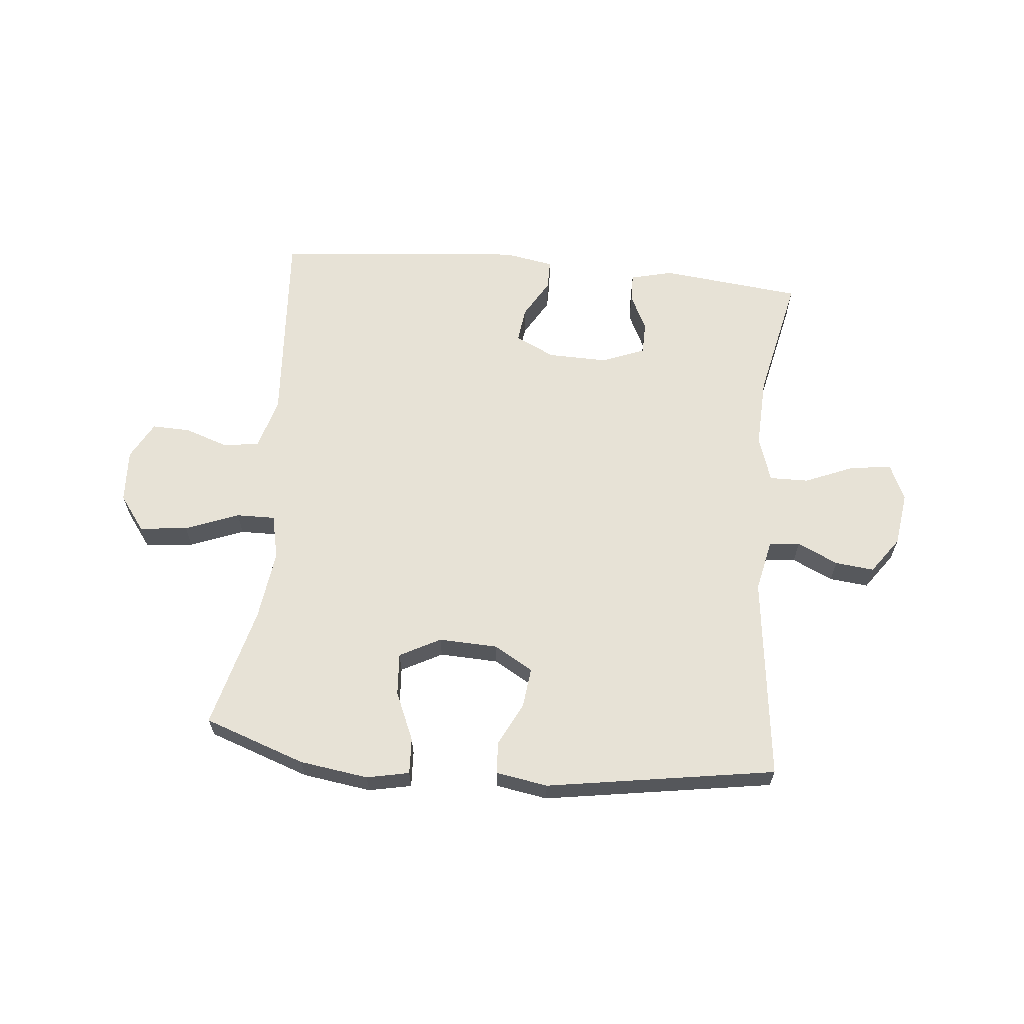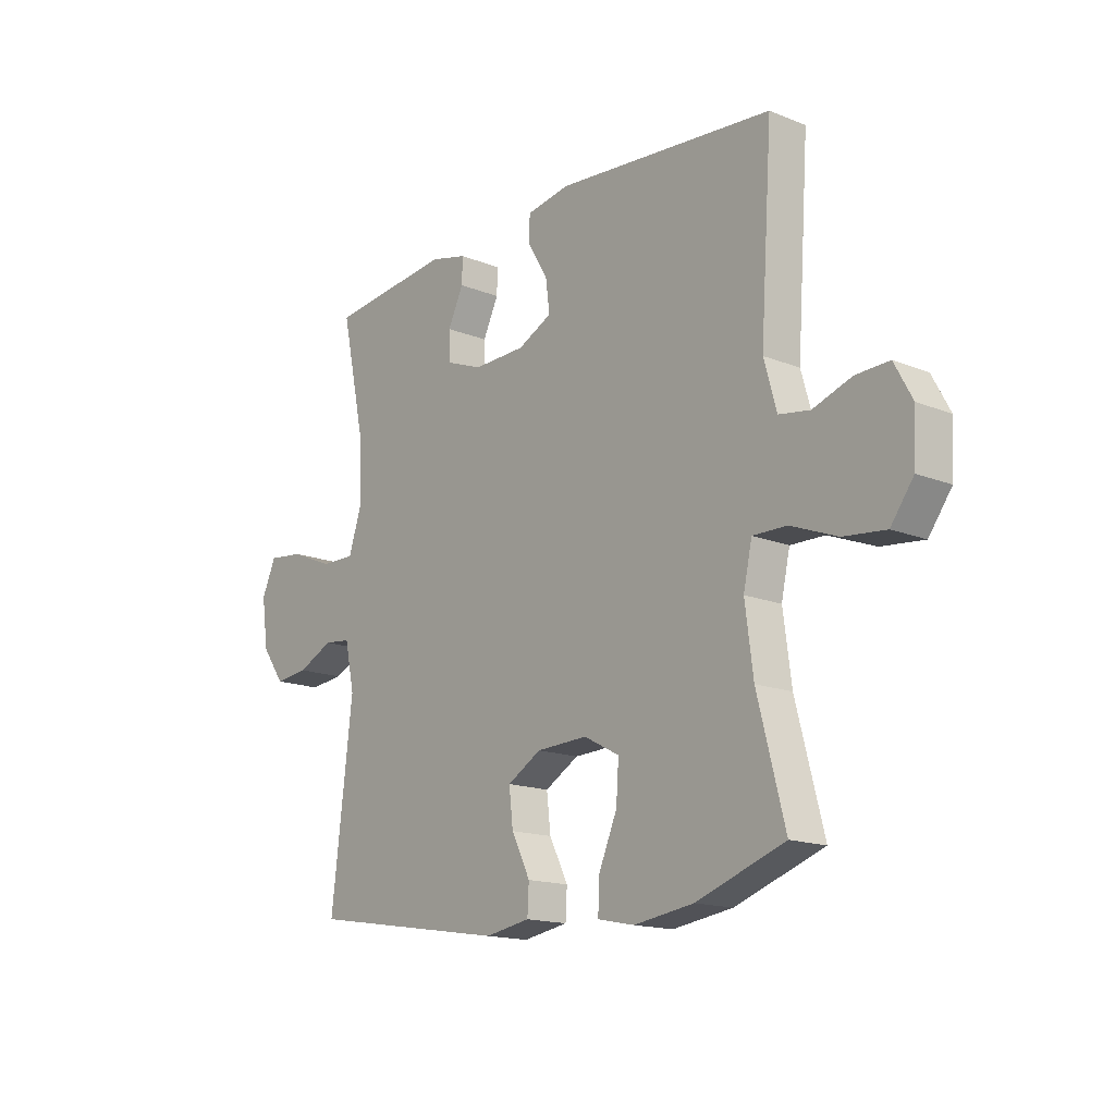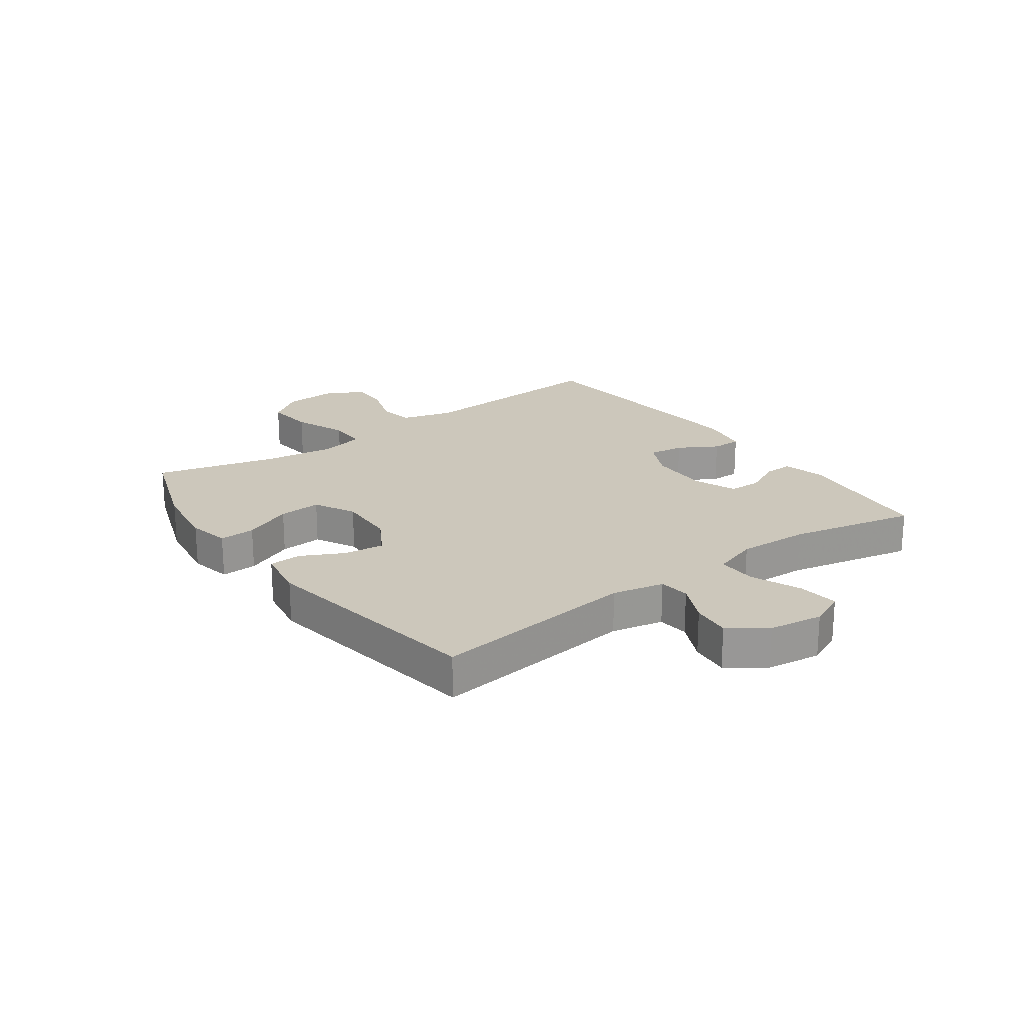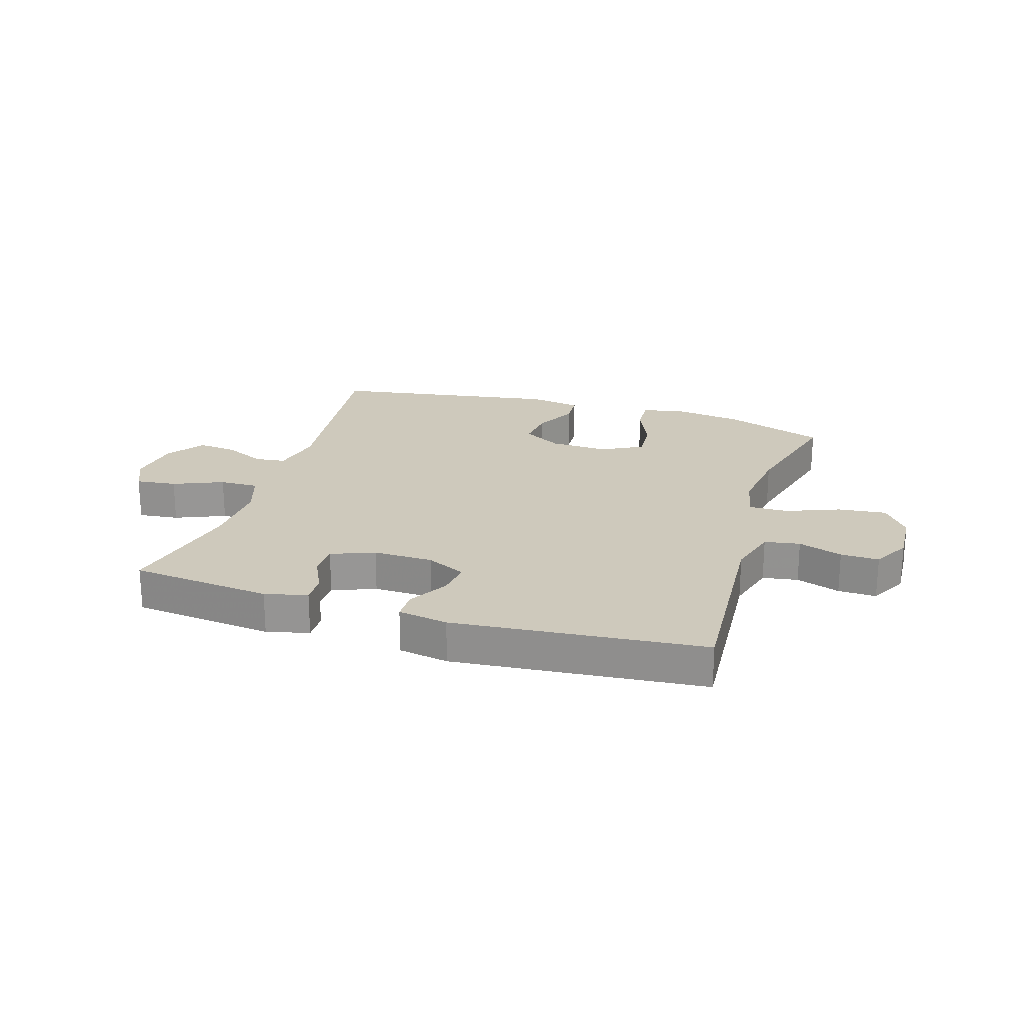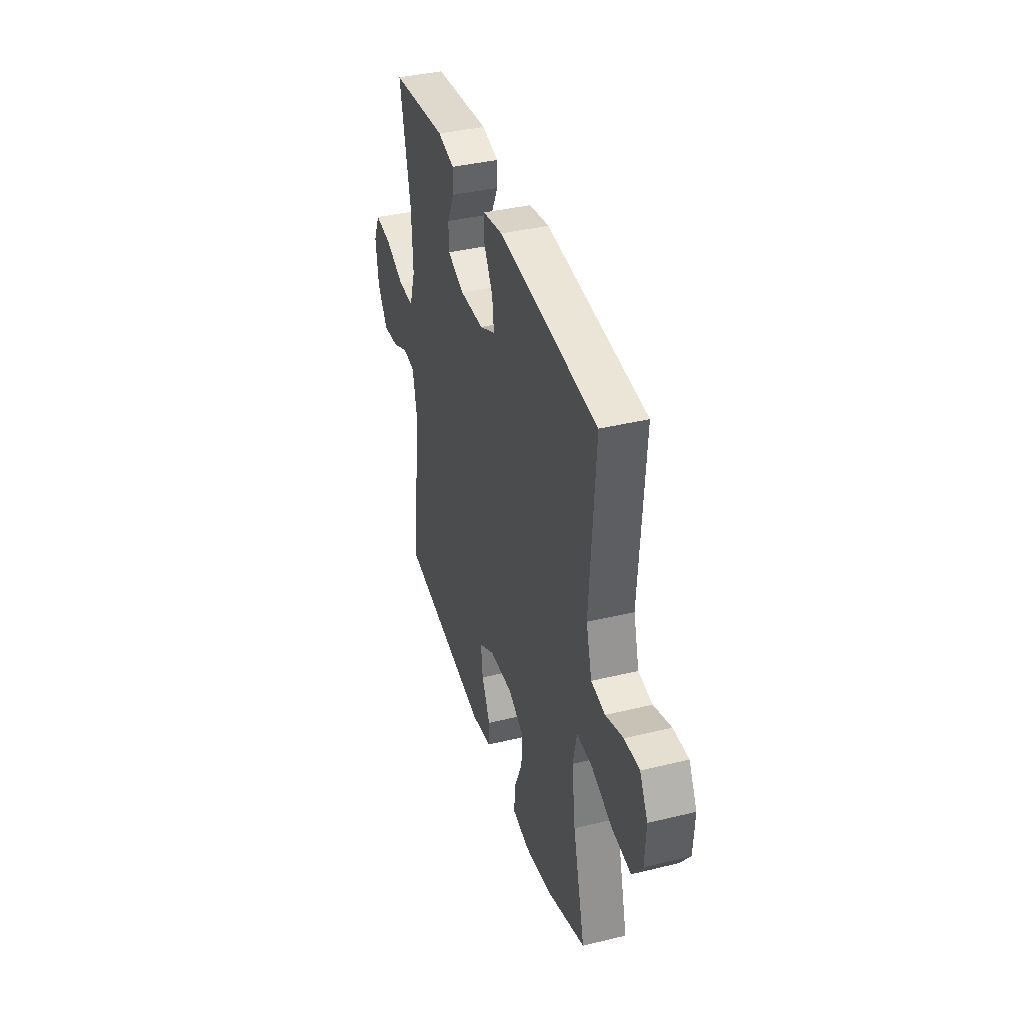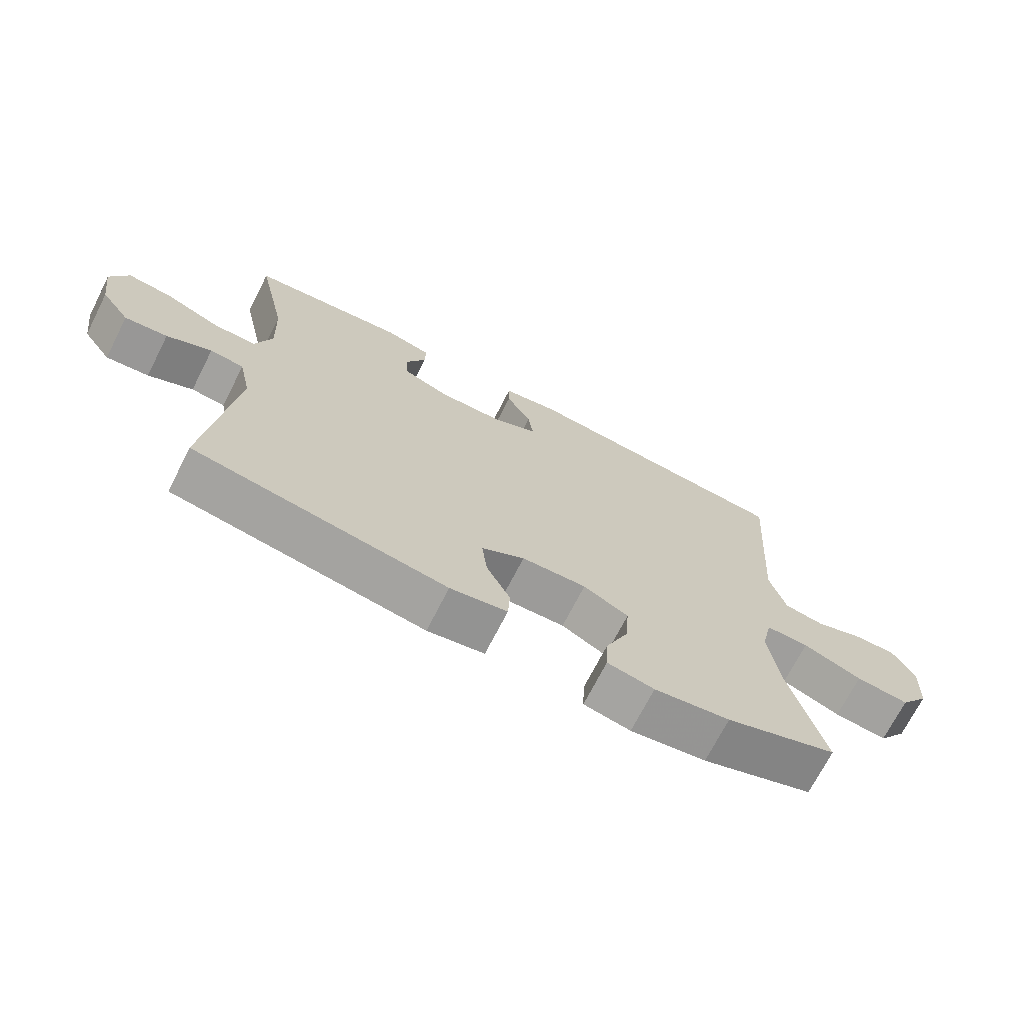
<metadata>
{"format":"obj","ext":"obj","renderer":"f3d","projection":"perspective","resolution":1024,"background":"white","views":[{"elev":63.1,"azim":-174.5,"up":"+Y"},{"elev":-15.8,"azim":50.2,"up":"+Z"},{"elev":21.7,"azim":-125.9,"up":"+Y"},{"elev":22.4,"azim":17.2,"up":"+Y"},{"elev":38.5,"azim":73.0,"up":"+Z"},{"elev":-70.6,"azim":-27.0,"up":"+Z"}]}
</metadata>
<code>
v -0.5 0.07 0.5
v -0.257 0.07 0.526
v -0.184 0.07 0.508
v -0.185 0.07 0.459
v -0.216 0.07 0.395
v -0.215 0.07 0.339
v -0.141 0.07 0.31
v -0.038 0.07 0.312
v 0.03 0.07 0.345
v 0.022 0.07 0.406
v -0.017 0.07 0.473
v -0.017 0.07 0.524
v 0.069 0.07 0.539
v 0.5 0.07 0.5
v 0.476 0.07 0.151
v 0.501 0.07 0.062
v 0.562 0.07 0.052
v 0.638 0.07 0.078
v 0.704 0.07 0.08
v 0.739 0.07 0.015
v 0.734 0.07 -0.077
v 0.689 0.07 -0.138
v 0.606 0.07 -0.129
v 0.514 0.07 -0.093
v 0.447 0.07 -0.092
v 0.43 0.07 -0.169
v 0.446 0.07 -0.291
v 0.5 0.07 -0.5
v 0.326 0.07 -0.561
v 0.208 0.07 -0.578
v 0.135 0.07 -0.563
v 0.138 0.07 -0.501
v 0.174 0.07 -0.417
v 0.179 0.07 -0.344
v 0.109 0.07 -0.307
v 0.008 0.07 -0.311
v -0.059 0.07 -0.35
v -0.051 0.07 -0.419
v -0.014 0.07 -0.493
v -0.017 0.07 -0.548
v -0.106 0.07 -0.563
v -0.5 0.07 -0.5
v -0.458 0.07 -0.147
v -0.477 0.07 -0.058
v -0.53 0.07 -0.052
v -0.6 0.07 -0.085
v -0.667 0.07 -0.092
v -0.712 0.07 -0.029
v -0.725 0.07 0.064
v -0.697 0.07 0.126
v -0.627 0.07 0.118
v -0.541 0.07 0.082
v -0.474 0.07 0.081
v -0.448 0.07 0.159
v -0.453 0.07 0.282
v -0.5 0 0.5
v -0.257 0 0.526
v -0.184 0 0.508
v -0.185 0 0.459
v -0.216 0 0.395
v -0.215 0 0.339
v -0.141 0 0.31
v -0.038 0 0.312
v 0.03 0 0.345
v 0.022 0 0.406
v -0.017 0 0.473
v -0.017 0 0.524
v 0.069 0 0.539
v 0.5 0 0.5
v 0.476 0 0.151
v 0.501 0 0.062
v 0.562 0 0.052
v 0.638 0 0.078
v 0.704 0 0.08
v 0.739 0 0.015
v 0.734 0 -0.077
v 0.689 0 -0.138
v 0.606 0 -0.129
v 0.514 0 -0.093
v 0.447 0 -0.092
v 0.43 0 -0.169
v 0.446 0 -0.291
v 0.5 0 -0.5
v 0.326 0 -0.561
v 0.208 0 -0.578
v 0.135 0 -0.563
v 0.138 0 -0.501
v 0.174 0 -0.417
v 0.179 0 -0.344
v 0.109 0 -0.307
v 0.008 0 -0.311
v -0.059 0 -0.35
v -0.051 0 -0.419
v -0.014 0 -0.493
v -0.017 0 -0.548
v -0.106 0 -0.563
v -0.5 0 -0.5
v -0.458 0 -0.147
v -0.477 0 -0.058
v -0.53 0 -0.052
v -0.6 0 -0.085
v -0.667 0 -0.092
v -0.712 0 -0.029
v -0.725 0 0.064
v -0.697 0 0.126
v -0.627 0 0.118
v -0.541 0 0.082
v -0.474 0 0.081
v -0.448 0 0.159
v -0.453 0 0.282
f 49 50 51 52
f 49 52 53
f 48 49 53
f 45 46 47 48
f 44 45 48 53
f 43 44 53 54
f 41 42 43
f 38 39 40 41
f 37 38 41 43
f 36 37 43 54
f 30 31 32 33
f 30 33 34
f 27 28 29 30
f 26 27 30 34
f 25 26 34 35
f 21 22 23 24
f 21 24 25
f 20 21 25
f 17 18 19 20
f 16 17 20 25
f 15 16 25 35
f 10 11 12 13
f 9 10 13 14
f 8 9 14 15
f 2 3 4 5
f 55 1 2 5
f 55 5 6
f 54 55 6 7
f 15 35 36 54
f 7 8 15 54
f 107 106 105 104
f 108 107 104
f 108 104 103
f 103 102 101 100
f 108 103 100 99
f 109 108 99 98
f 98 97 96
f 96 95 94 93
f 98 96 93 92
f 109 98 92 91
f 88 87 86 85
f 89 88 85
f 85 84 83 82
f 89 85 82 81
f 90 89 81 80
f 79 78 77 76
f 80 79 76
f 80 76 75
f 75 74 73 72
f 80 75 72 71
f 90 80 71 70
f 68 67 66 65
f 69 68 65 64
f 70 69 64 63
f 60 59 58 57
f 60 57 56 110
f 61 60 110
f 62 61 110 109
f 109 91 90 70
f 109 70 63 62
f 1 56 57 2
f 2 57 58 3
f 3 58 59 4
f 4 59 60 5
f 5 60 61 6
f 6 61 62 7
f 7 62 63 8
f 8 63 64 9
f 9 64 65 10
f 10 65 66 11
f 11 66 67 12
f 12 67 68 13
f 13 68 69 14
f 14 69 70 15
f 15 70 71 16
f 16 71 72 17
f 17 72 73 18
f 18 73 74 19
f 19 74 75 20
f 20 75 76 21
f 21 76 77 22
f 22 77 78 23
f 23 78 79 24
f 24 79 80 25
f 25 80 81 26
f 26 81 82 27
f 27 82 83 28
f 28 83 84 29
f 29 84 85 30
f 30 85 86 31
f 31 86 87 32
f 32 87 88 33
f 33 88 89 34
f 34 89 90 35
f 35 90 91 36
f 36 91 92 37
f 37 92 93 38
f 38 93 94 39
f 39 94 95 40
f 40 95 96 41
f 41 96 97 42
f 42 97 98 43
f 43 98 99 44
f 44 99 100 45
f 45 100 101 46
f 46 101 102 47
f 47 102 103 48
f 48 103 104 49
f 49 104 105 50
f 50 105 106 51
f 51 106 107 52
f 52 107 108 53
f 53 108 109 54
f 54 109 110 55
f 55 110 56 1

</code>
